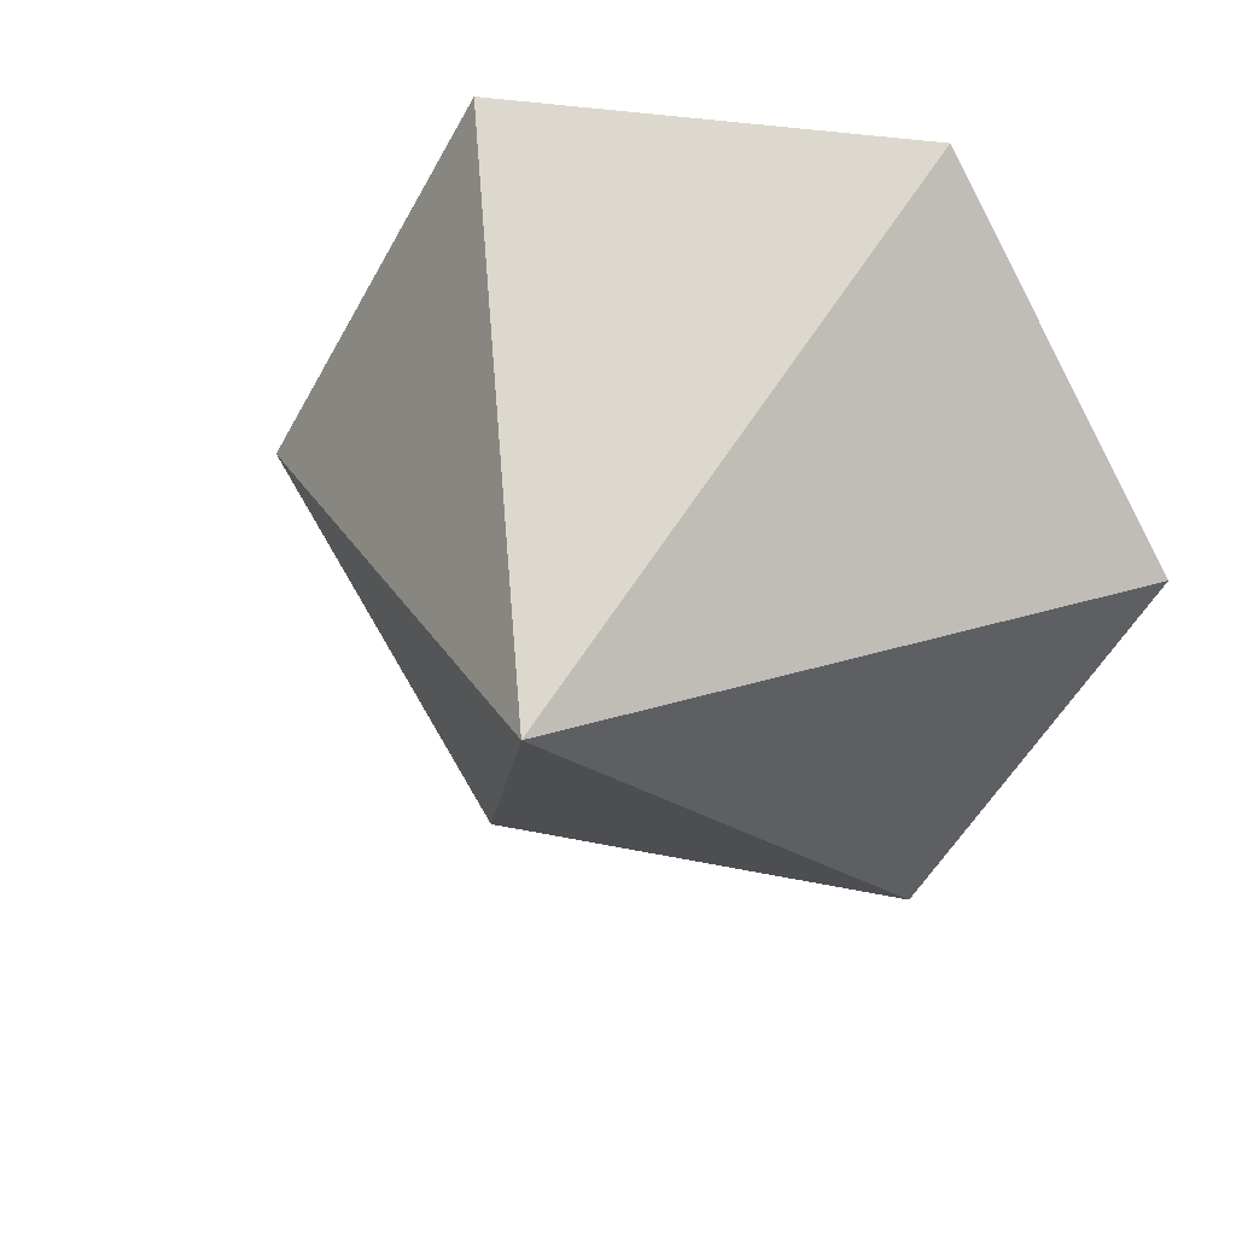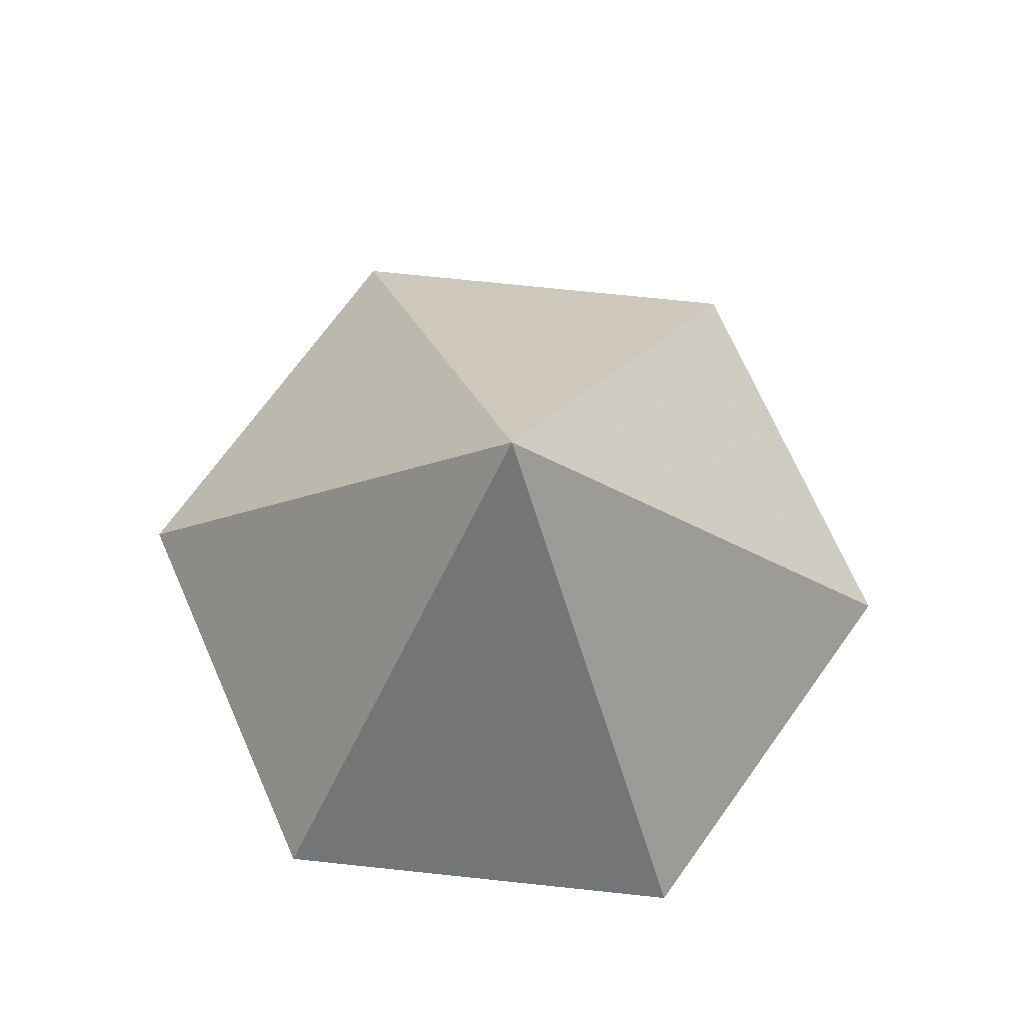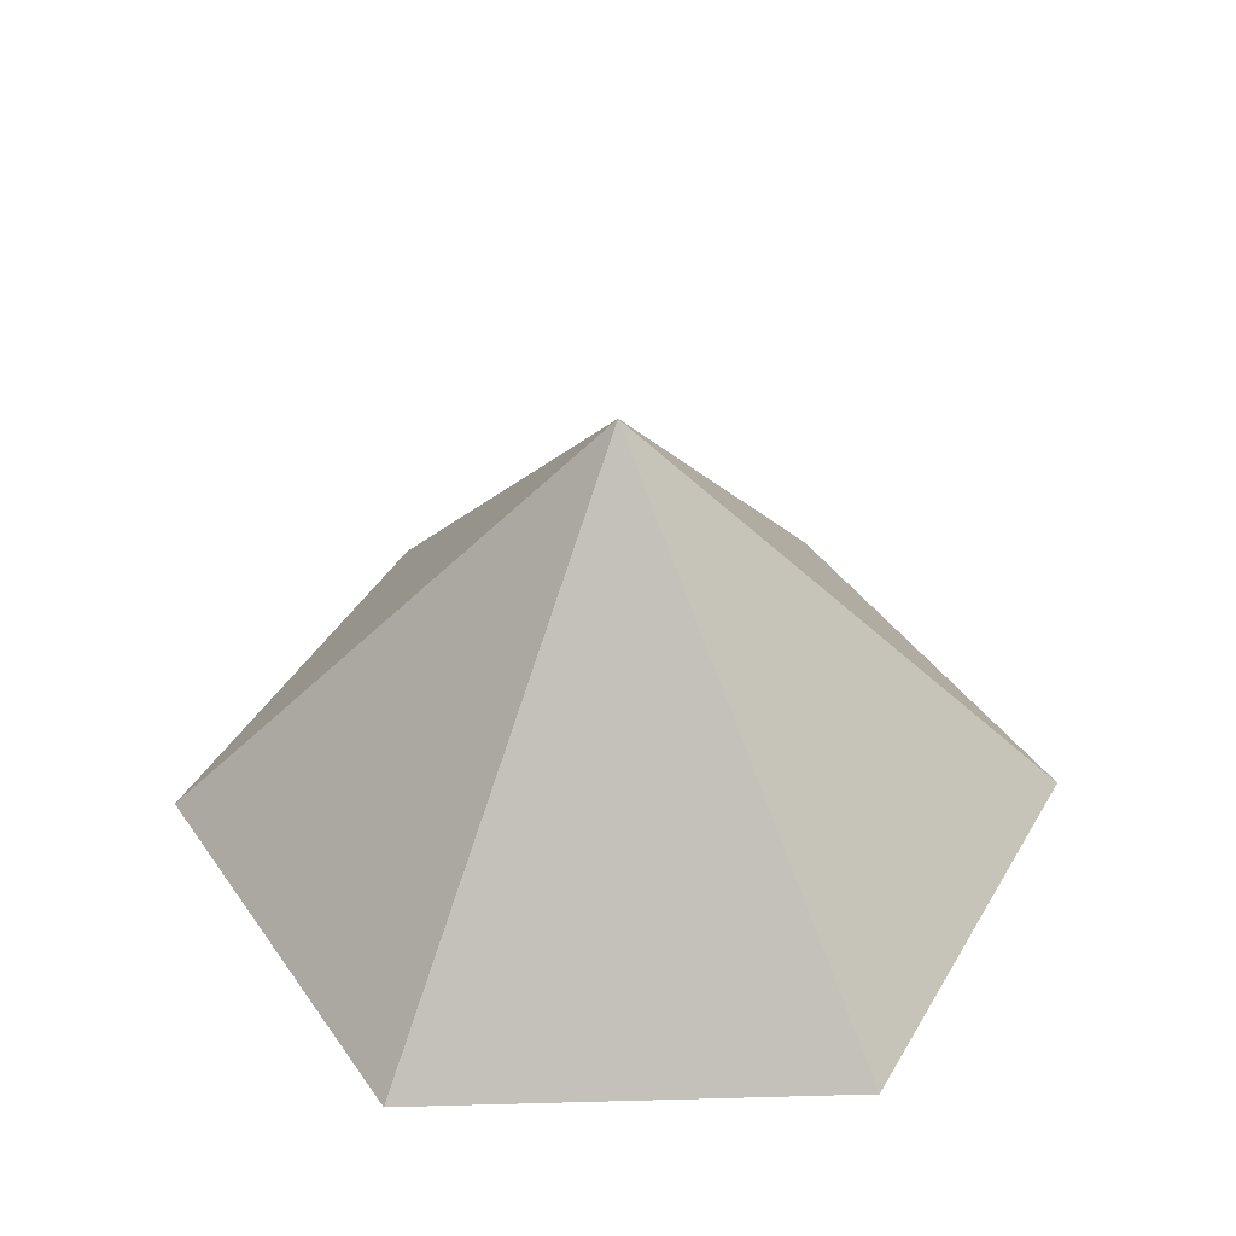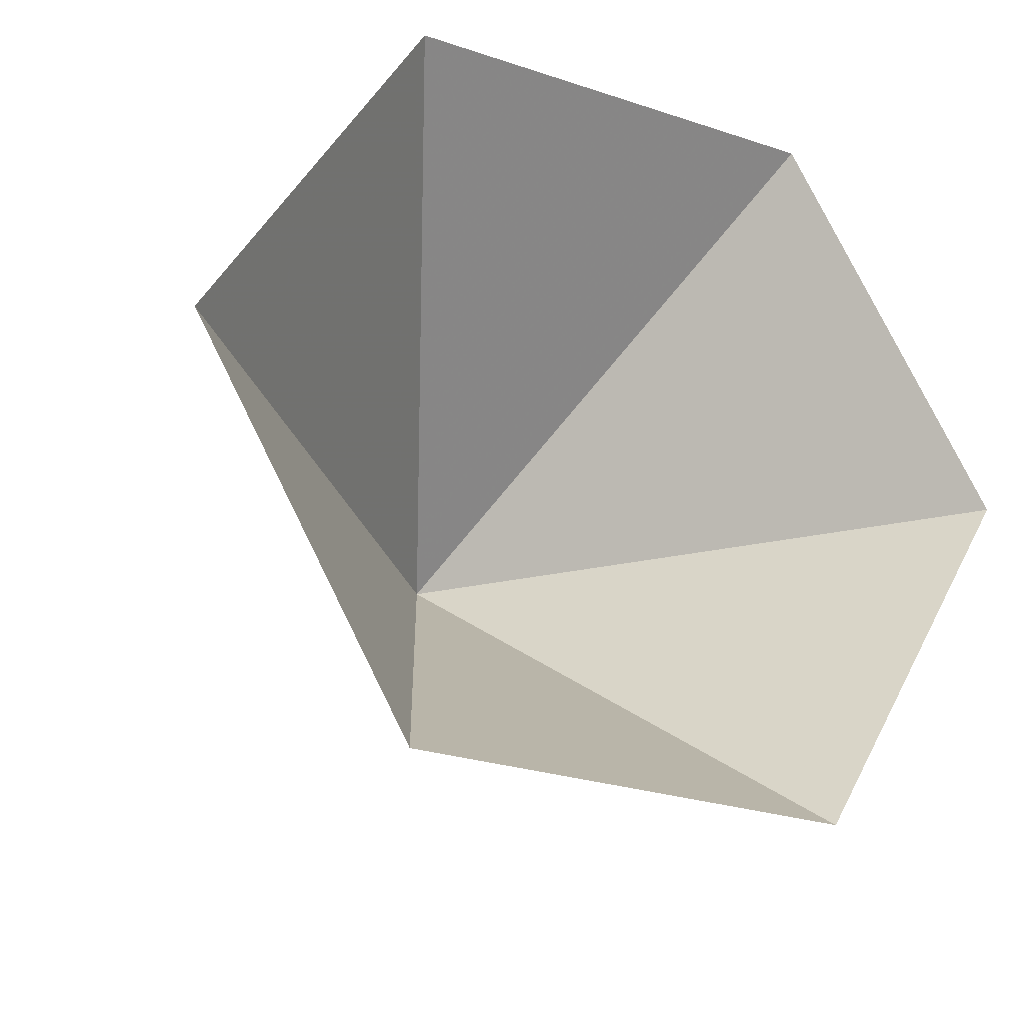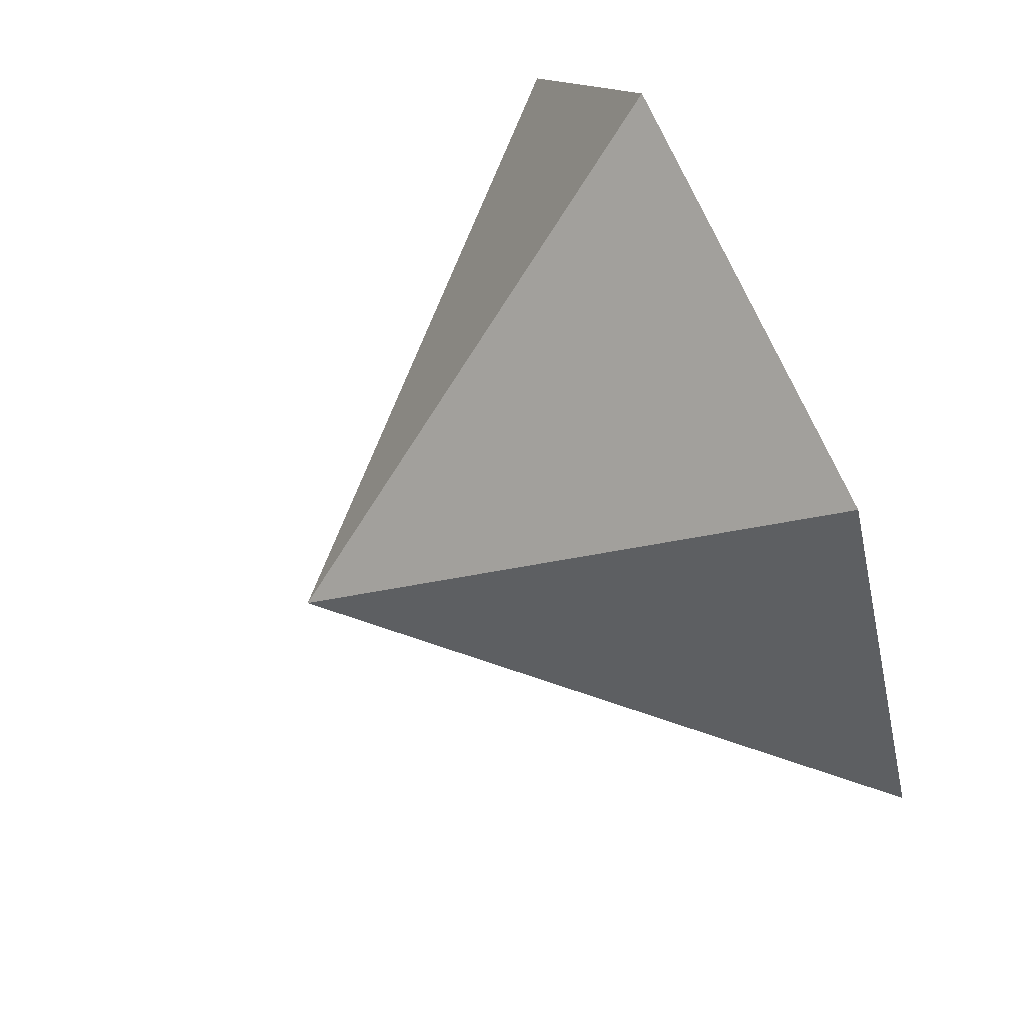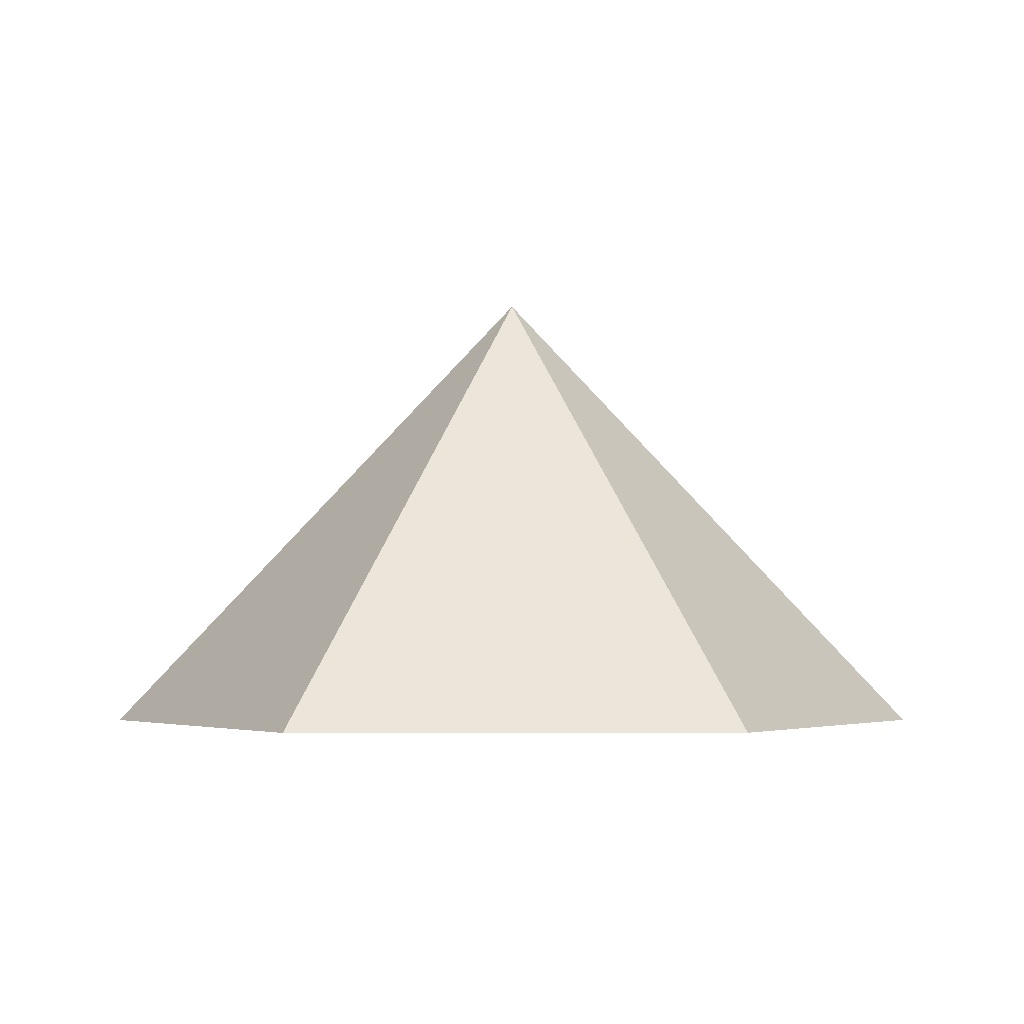
<metadata>
{"format":"obj","ext":"obj","renderer":"f3d","projection":"perspective","resolution":1024,"background":"white","views":[{"elev":26.3,"azim":19.3,"up":"+Y"},{"elev":72.2,"azim":66.0,"up":"+Z"},{"elev":41.7,"azim":118.1,"up":"+Z"},{"elev":-26.6,"azim":152.6,"up":"+Y"},{"elev":74.8,"azim":65.2,"up":"+Y"},{"elev":-3.7,"azim":-120.5,"up":"+Z"}]}
</metadata>
<code>
v 0 0 0
v 4.847 0 0
v 7.27 4.197 0
v 4.847 8.394 0
v 0 8.394 0
v -2.423 4.197 0
v 2.423 4.197 5.155
f 1 2 7
f 2 3 7
f 3 4 7
f 4 5 7
f 5 6 7
f 6 1 7

</code>
